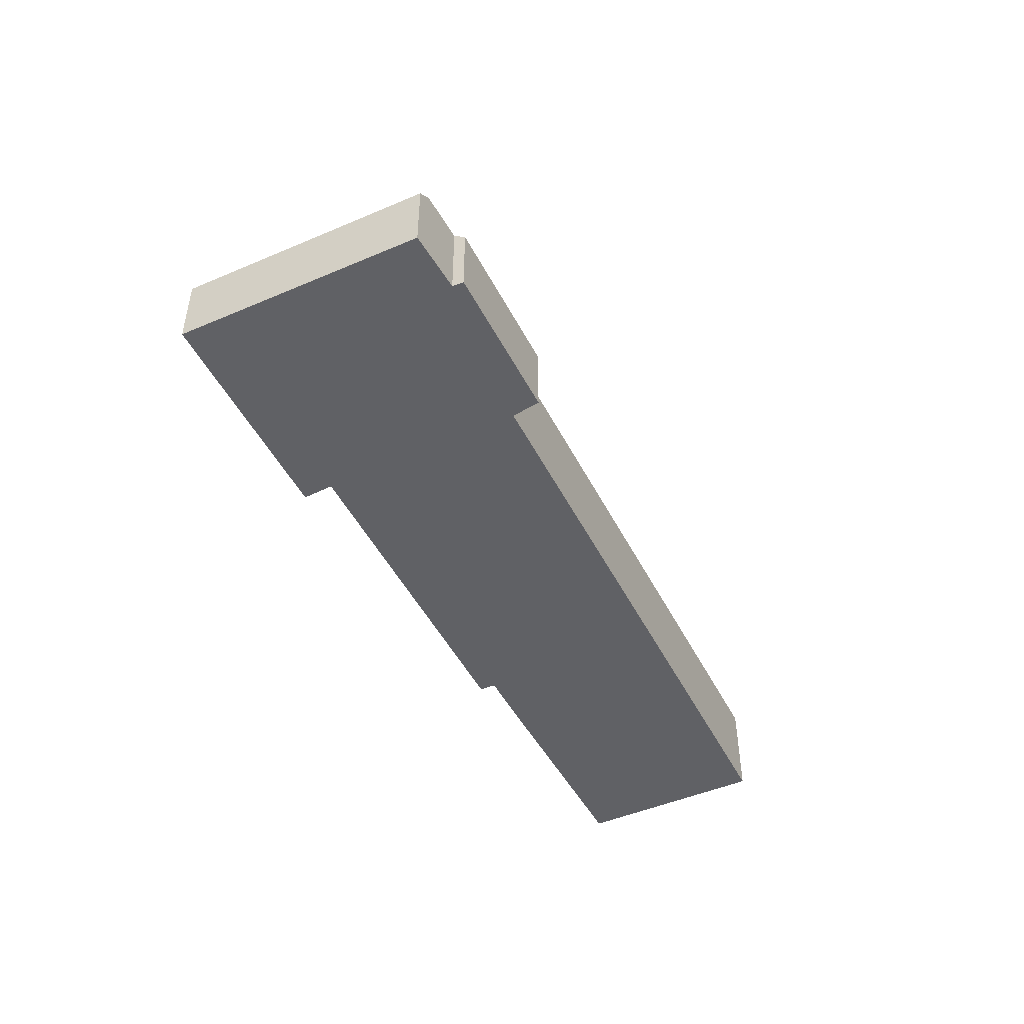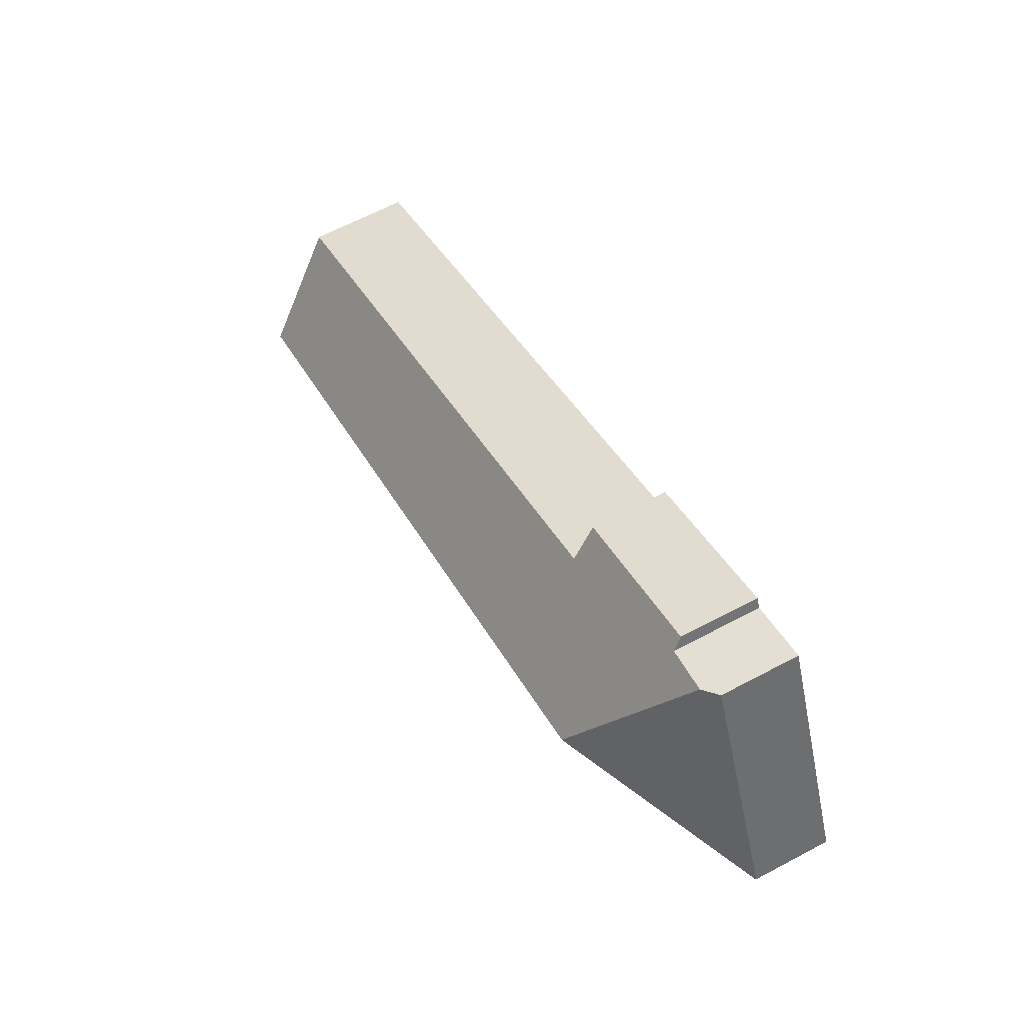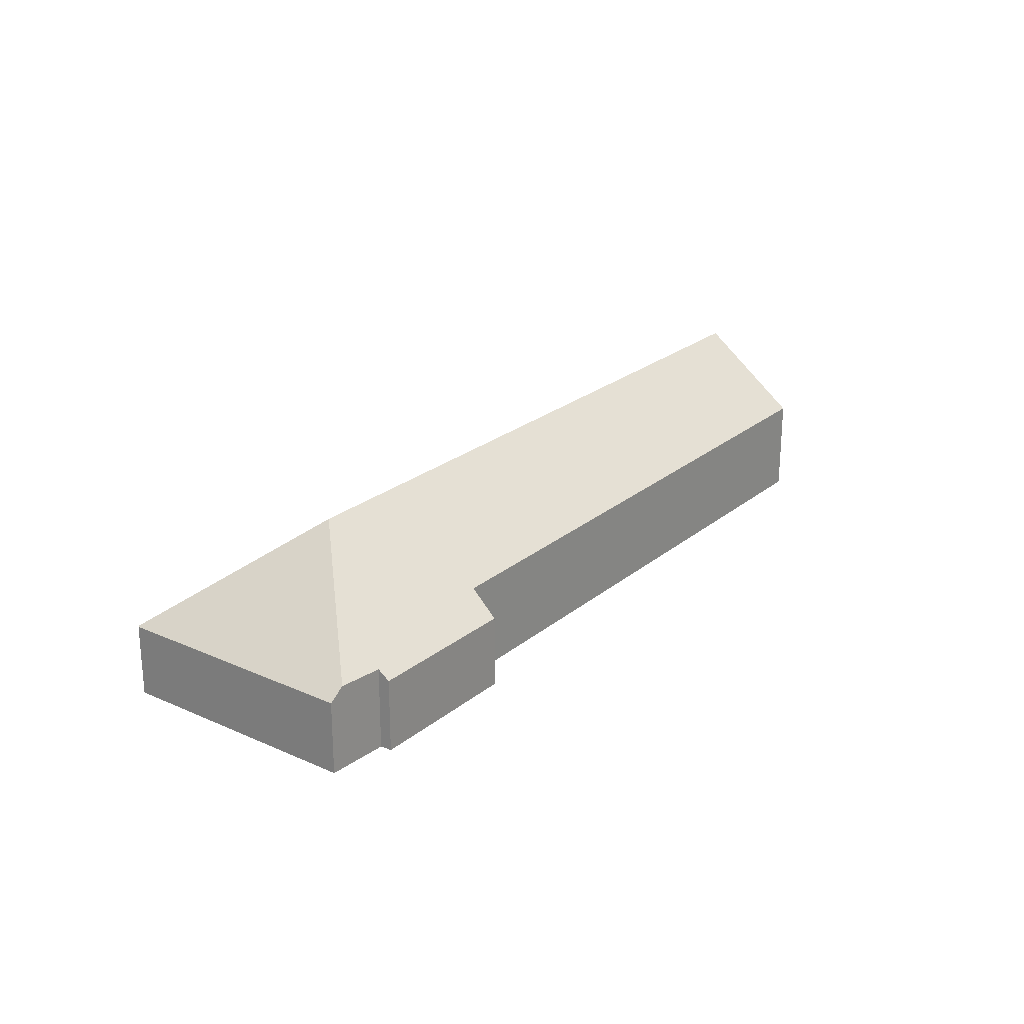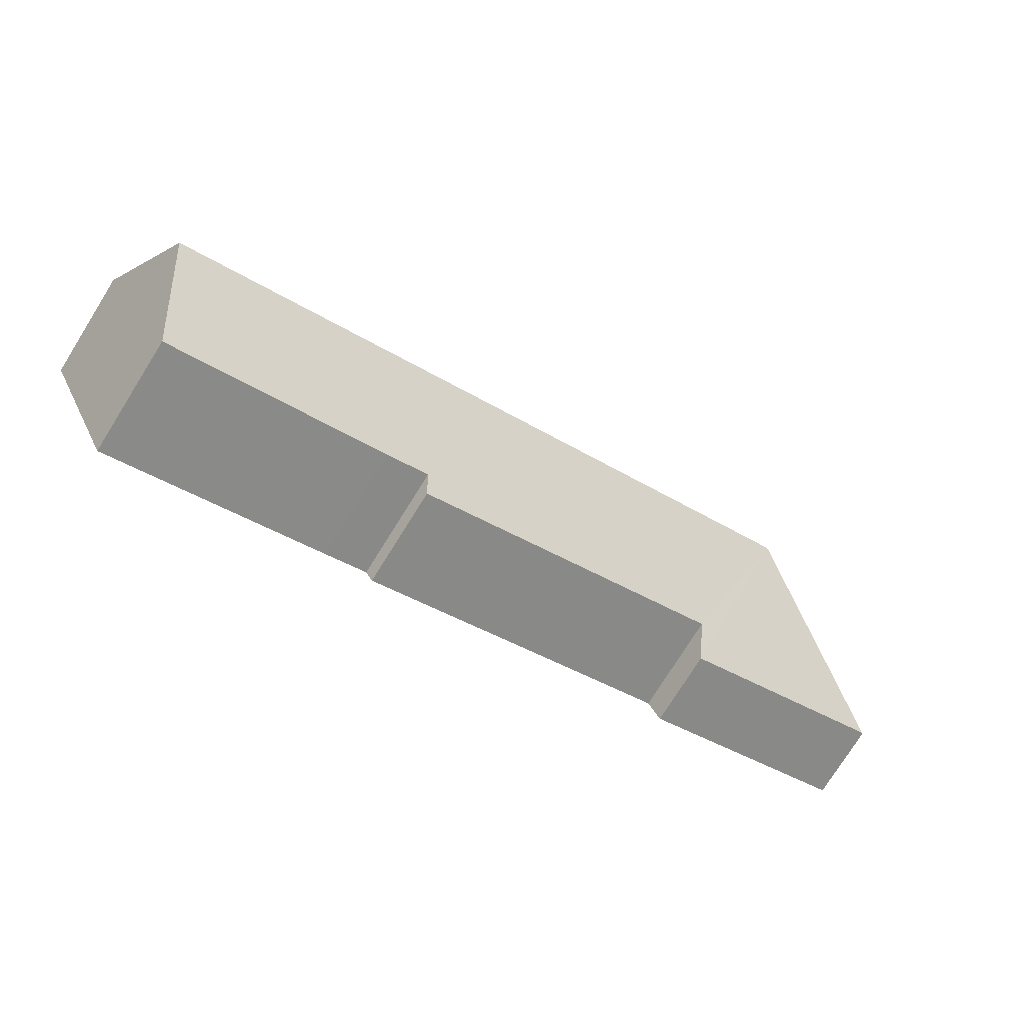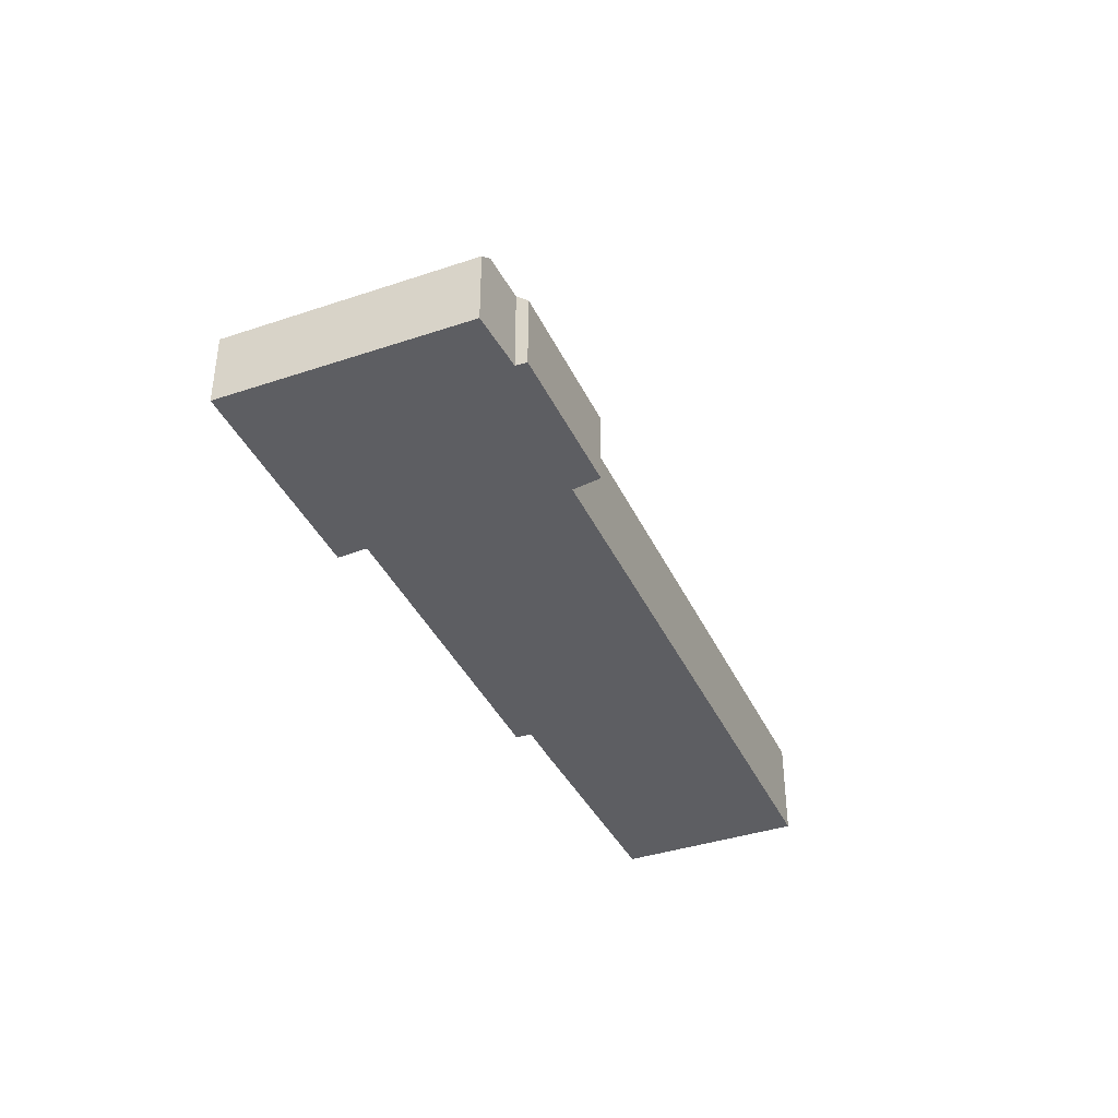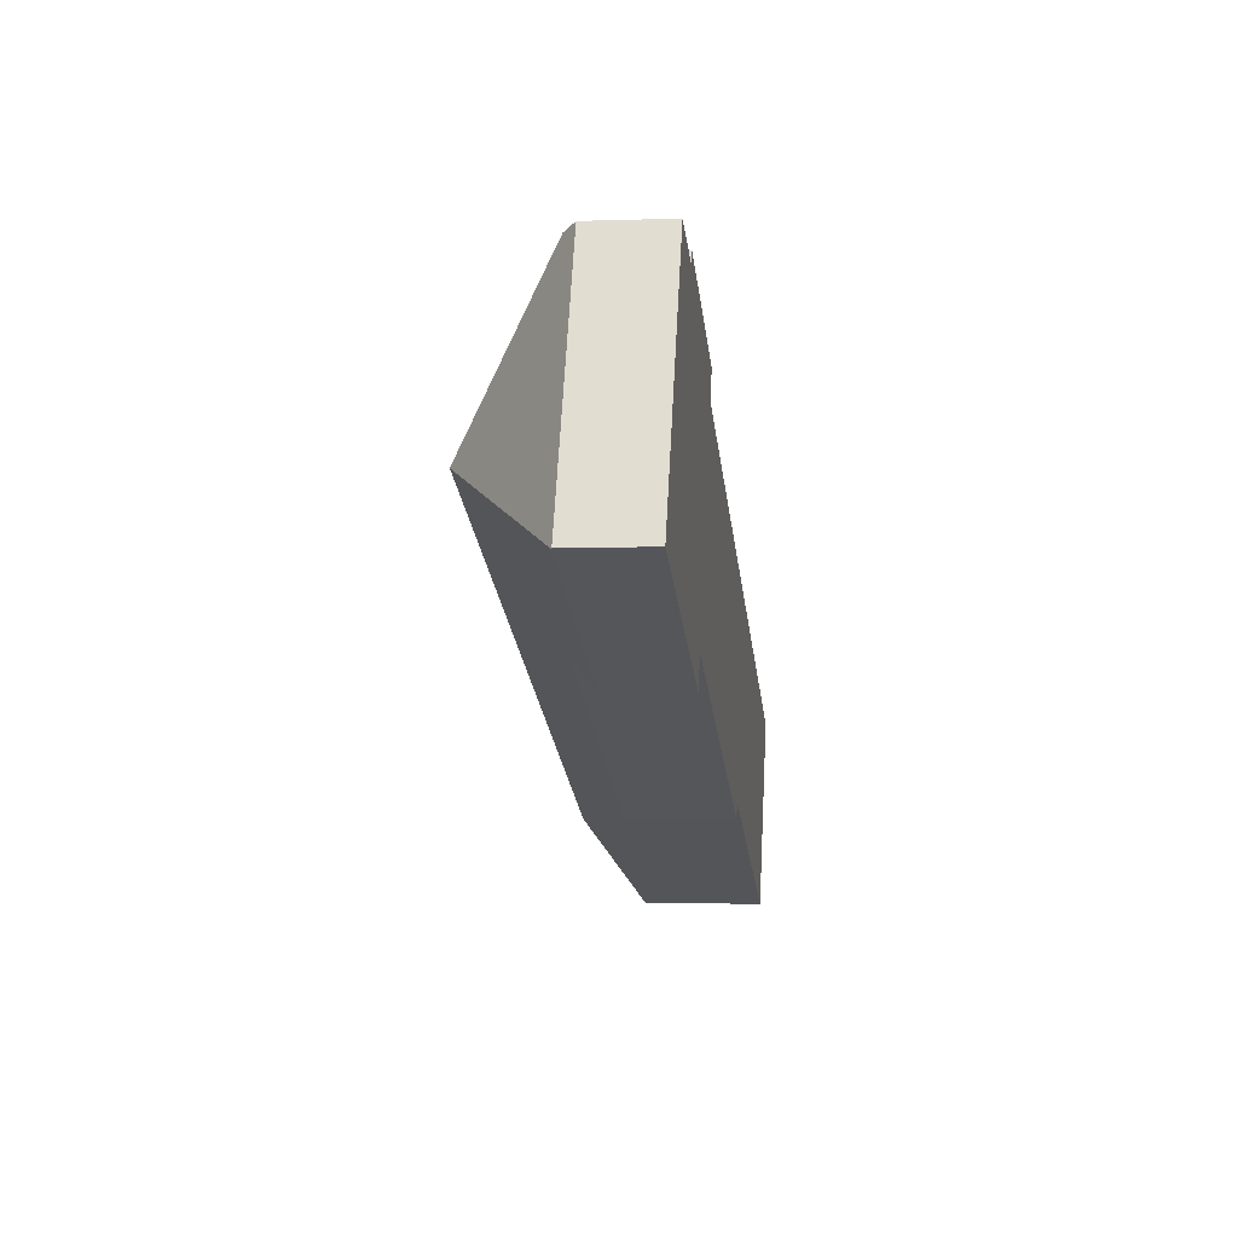
<metadata>
{"format":"obj","ext":"obj","renderer":"f3d","projection":"perspective","resolution":1024,"background":"white","views":[{"elev":-47.5,"azim":-39.8,"up":"+Y"},{"elev":65.1,"azim":-118.0,"up":"+Z"},{"elev":23.8,"azim":-28.9,"up":"+Y"},{"elev":-76.6,"azim":147.9,"up":"+Z"},{"elev":-38.8,"azim":-42.7,"up":"+Y"},{"elev":-1.1,"azim":-82.4,"up":"+Z"}]}
</metadata>
<code>
v  38 5.274 -14.47
v  8.457 8.4 3.162
v  39.69 8.4 -10.76
v  27.74 5.168 -10.04
v  25.73 5.171 -9.147
v  25.39 4.577 -9.839
v  10.56 4.635 -3.146
v  10.02 3.494 -4.532
v  0.053 3.538 -0.024
v  4.956 3.494 10.9
v  0 3.494 2.139e-16
v  5.617 4.035 10.65
v  7.709 3.934 9.865
v  7.955 3.513 10.36
v  10.32 3.508 9.306
v  14.9 3.5 7.276
v  14.52 4.577 5.912
v  41.69 4.687 -6.359
v  10.56 1.926e-16 -3.146
v  25.39 6.025e-16 -9.839
v  10.02 2.775e-16 -4.532
v  0.053 1.47e-18 -0.024
v  0 0 0
v  38 8.859e-16 -14.47
v  27.74 6.15e-16 -10.04
v  25.73 5.601e-16 -9.147
v  14.52 -3.62e-16 5.912
v  14.9 -4.455e-16 7.276
v  4.956 -6.676e-16 10.9
v  7.709 -6.041e-16 9.865
v  5.617 -6.524e-16 10.65
v  7.955 -6.341e-16 10.36
v  10.32 -5.698e-16 9.306
v  41.69 3.894e-16 -6.359
v  39.69 6.589e-16 -10.76
g defaultobject
f 1 2 3
f 2 1 4
f 2 4 5
f 2 5 6
f 2 6 7
f 2 7 8
f 2 8 9
f 10 9 11
f 9 10 2
f 2 10 12
f 13 2 12
f 2 13 14
f 2 14 15
f 2 15 16
f 2 16 17
f 2 17 3
f 3 17 18
f 6 19 7
f 19 6 20
f 21 9 8
f 9 21 22
f 9 22 11
f 11 22 23
f 24 4 1
f 4 24 25
f 4 25 5
f 5 25 26
f 19 8 7
f 8 19 21
f 16 27 17
f 27 16 28
f 23 10 11
f 10 23 29
f 10 13 12
f 13 10 29
f 13 29 30
f 30 29 31
f 30 14 13
f 14 30 32
f 32 15 14
f 15 32 16
f 16 32 33
f 16 33 28
f 17 34 18
f 34 17 27
f 34 3 18
f 3 34 1
f 1 34 35
f 1 35 24
f 26 6 5
f 6 26 20
f 35 25 24
f 25 35 34
f 25 34 27
f 25 27 26
f 26 27 19
f 32 30 33
f 19 22 21
f 22 19 27
f 22 27 28
f 22 28 33
f 22 33 30
f 22 30 31
f 22 31 23
f 23 31 29
f 19 20 26

</code>
